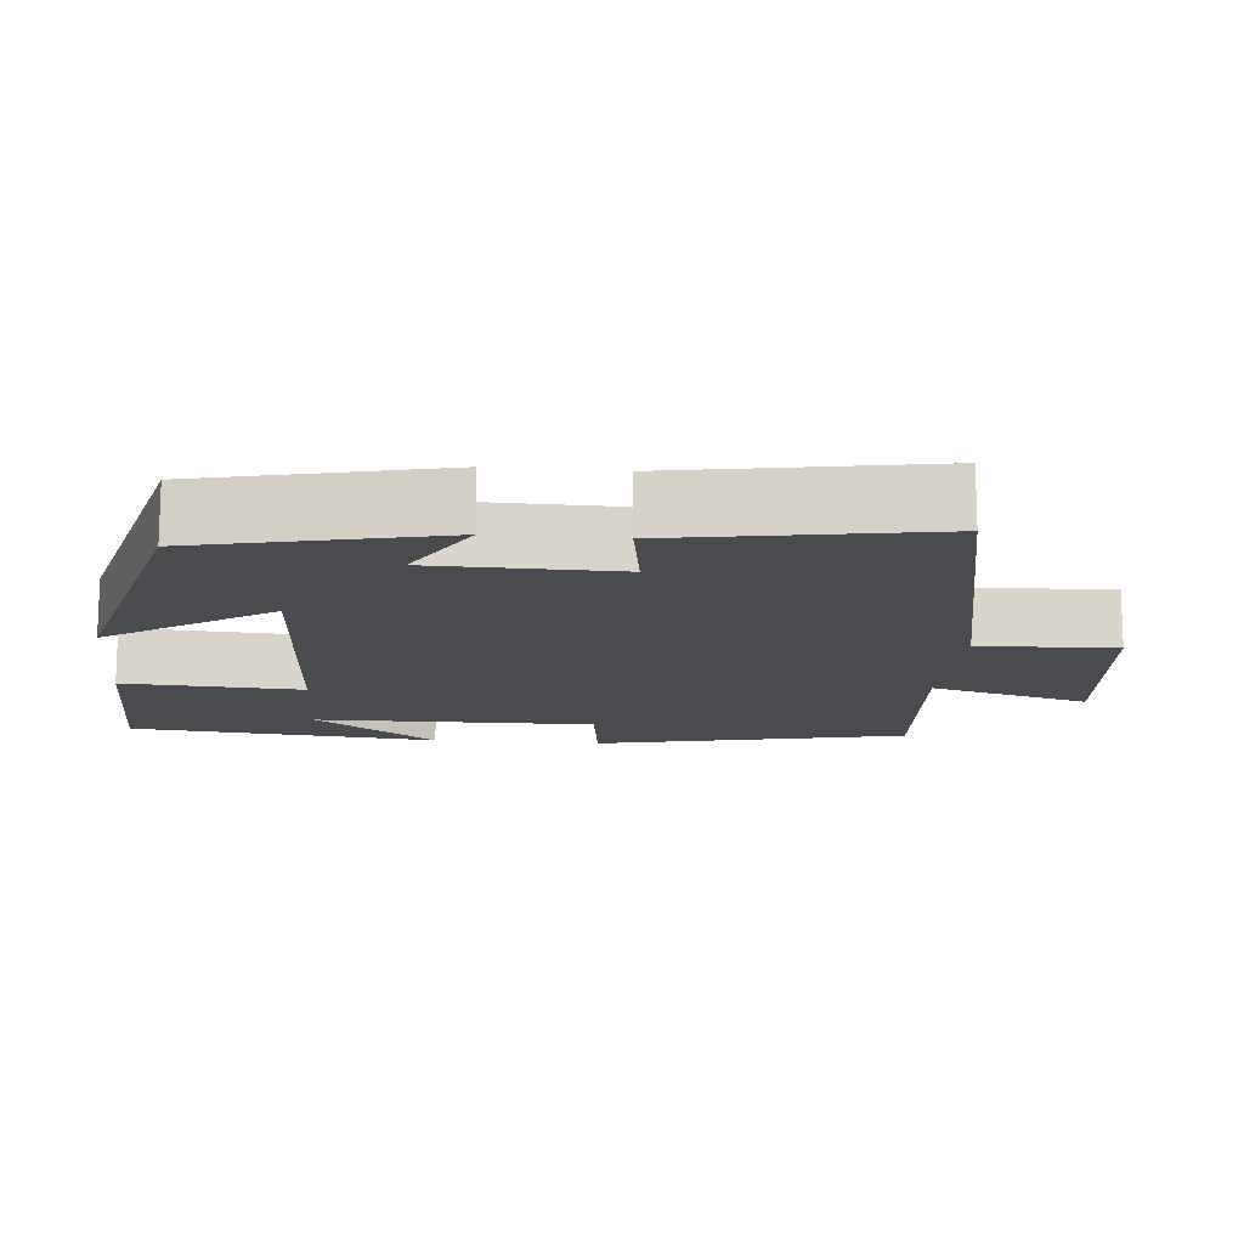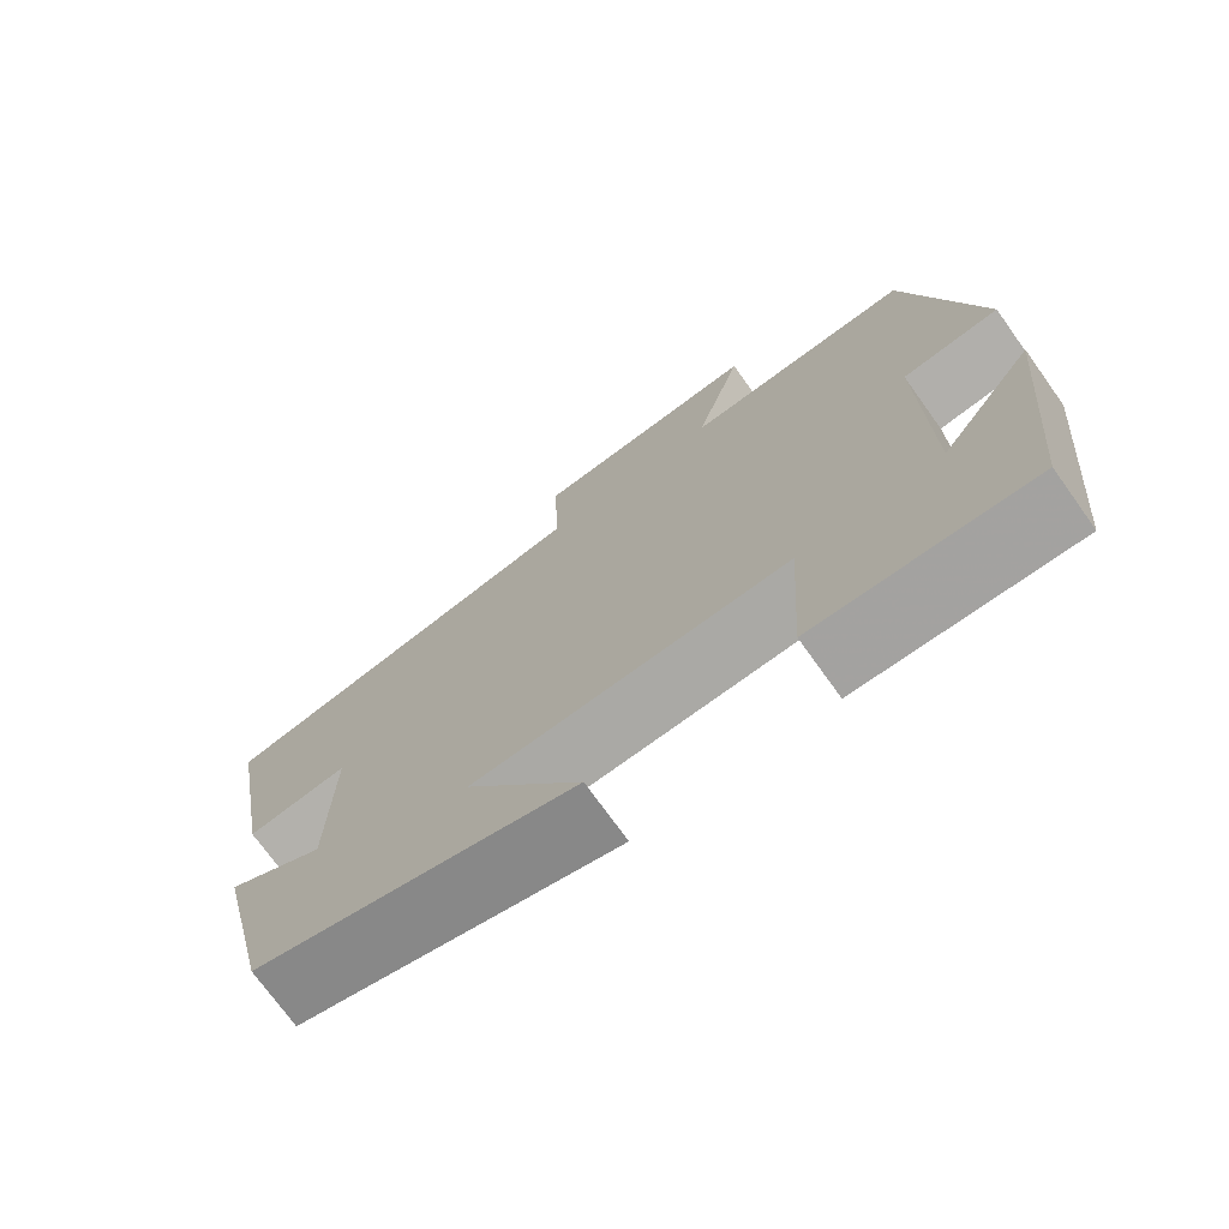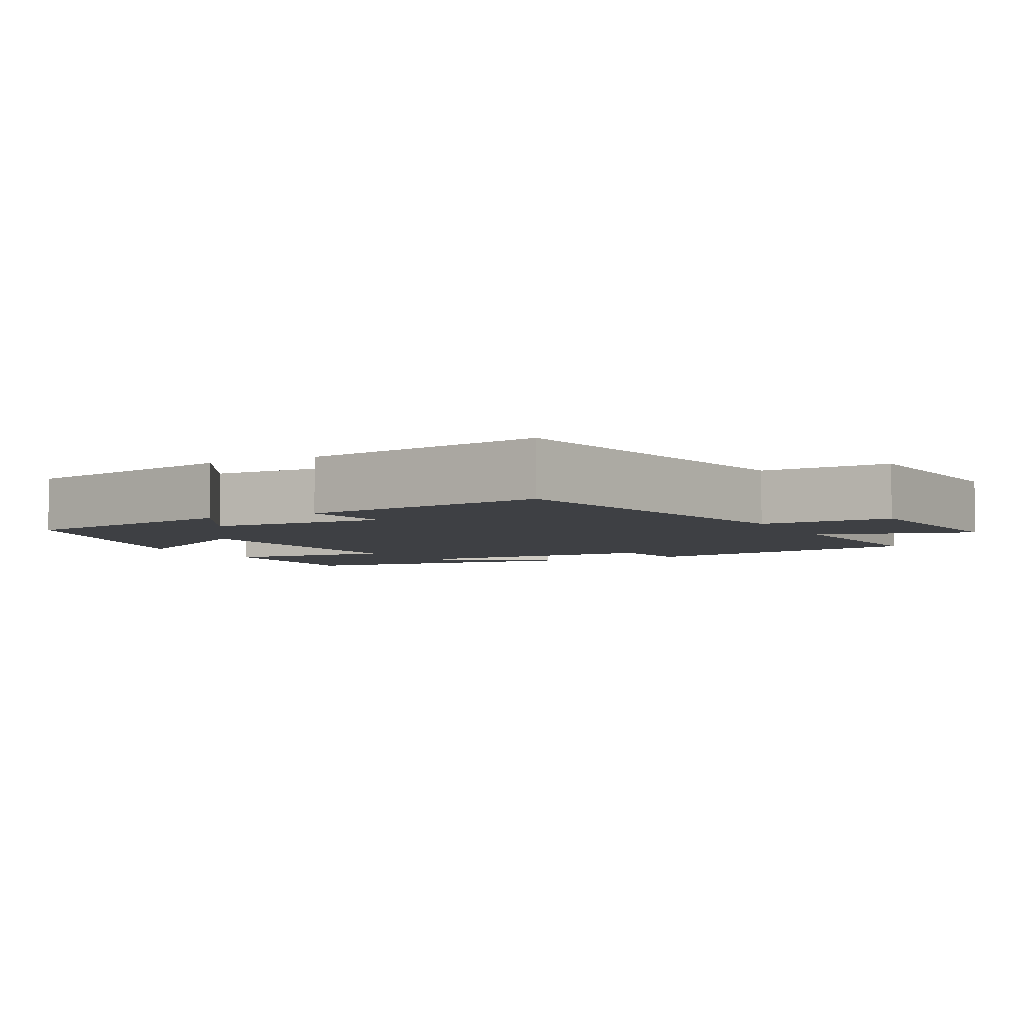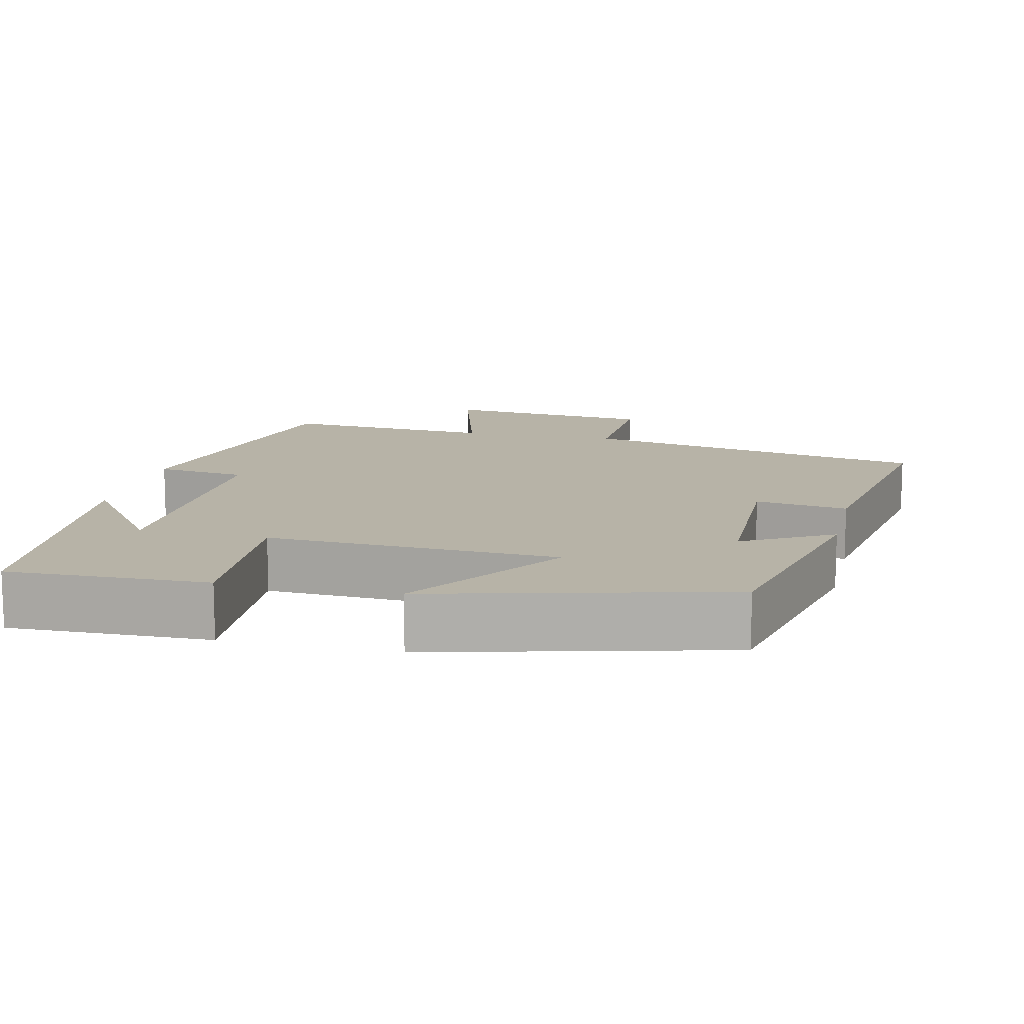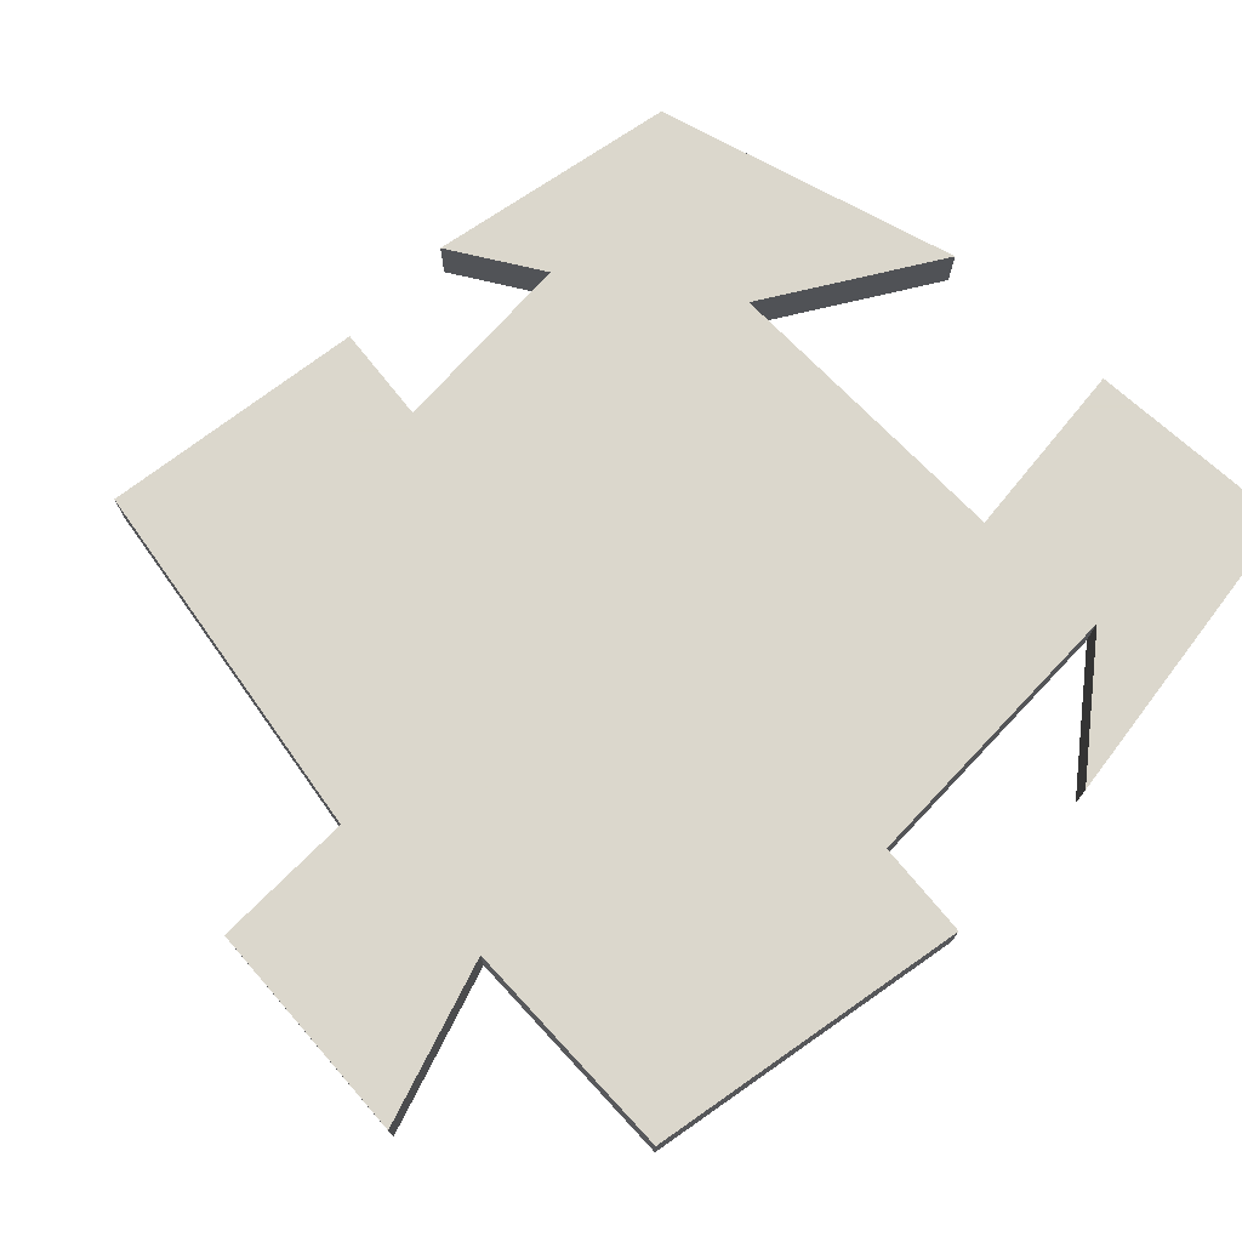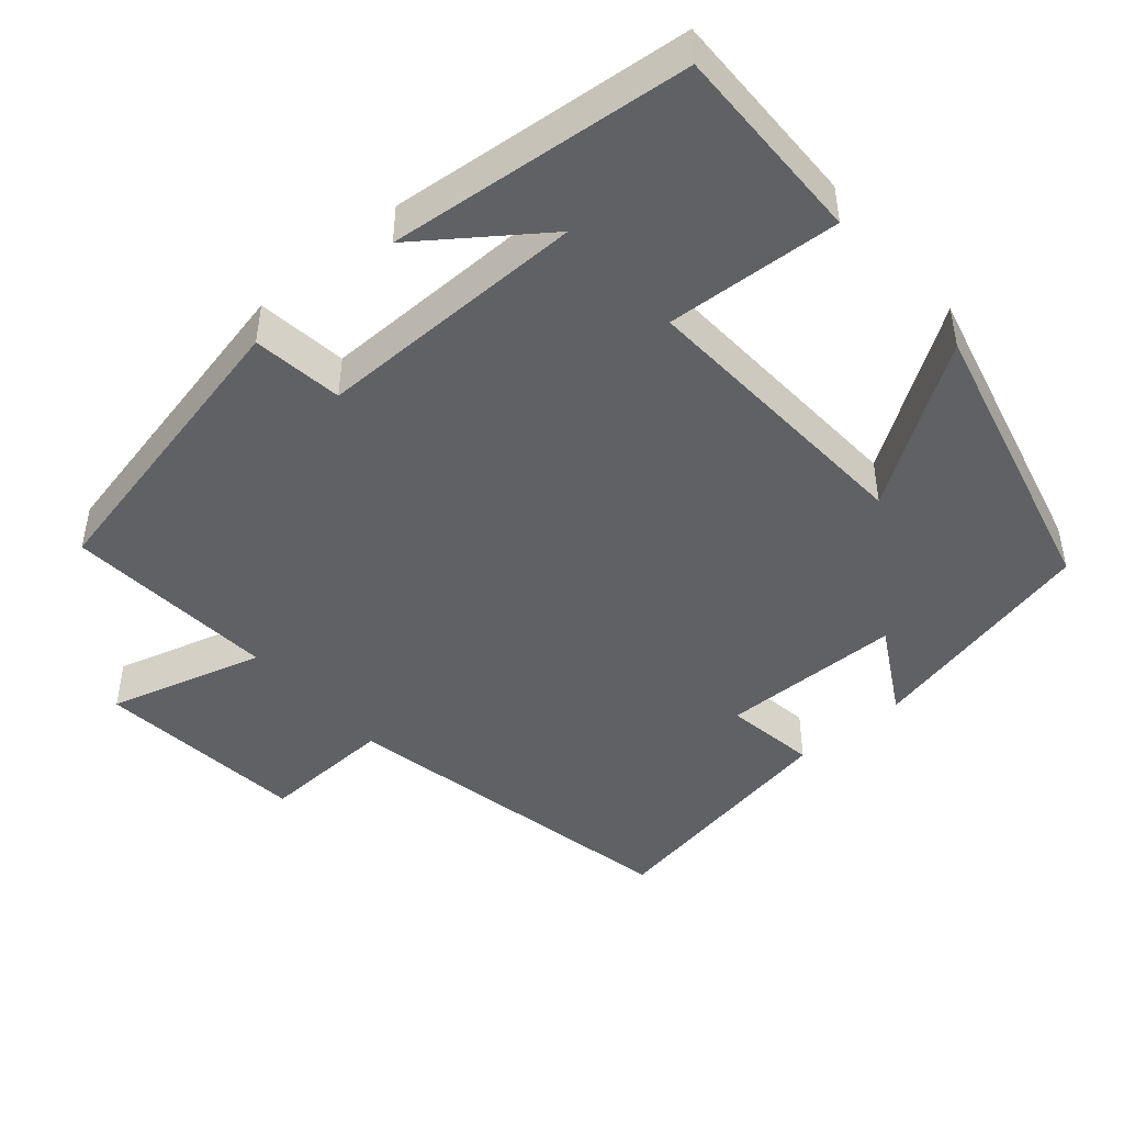
<metadata>
{"format":"obj","ext":"obj","renderer":"f3d","projection":"perspective","resolution":1024,"background":"white","views":[{"elev":-14.3,"azim":-95.3,"up":"+Y"},{"elev":-73.4,"azim":35.6,"up":"+Z"},{"elev":-4.7,"azim":-62.9,"up":"+Y"},{"elev":12.6,"azim":-167.2,"up":"+Y"},{"elev":73.4,"azim":42.8,"up":"+Y"},{"elev":-46.0,"azim":130.7,"up":"+Y"}]}
</metadata>
<code>
v -0.558 0.07 0.403
v -0.091 0.07 0.5
v -0.098 0.07 0.678
v 0.186 0.07 0.708
v 0.127 0.07 0.5
v 0.412 0.07 0.522
v 0.5 0.07 0.118
v 0.379 0.07 0.102
v 0.383 0.07 -0.262
v 0.5 0.07 -0.102
v 0.461 0.07 -0.505
v 0.194 0.07 -0.5
v 0.208 0.07 -0.267
v -0.18 0.07 -0.287
v -0.038 0.07 -0.5
v -0.428 0.07 -0.402
v -0.5 0.07 -0.087
v -0.381 0.07 -0.154
v -0.377 0.07 0.088
v -0.5 0.07 0.069
v -0.558 0 0.403
v -0.091 0 0.5
v -0.098 0 0.678
v 0.186 0 0.708
v 0.127 0 0.5
v 0.412 0 0.522
v 0.5 0 0.118
v 0.379 0 0.102
v 0.383 0 -0.262
v 0.5 0 -0.102
v 0.461 0 -0.505
v 0.194 0 -0.5
v 0.208 0 -0.267
v -0.18 0 -0.287
v -0.038 0 -0.5
v -0.428 0 -0.402
v -0.5 0 -0.087
v -0.381 0 -0.154
v -0.377 0 0.088
v -0.5 0 0.069
f 19 20 1 2
f 18 19 2
f 15 16 17 18
f 14 15 18
f 13 14 18 2
f 11 12 13
f 9 10 11
f 9 11 13 2
f 5 6 7 8
f 5 8 9 2
f 2 3 4 5
f 22 21 40 39
f 22 39 38
f 38 37 36 35
f 38 35 34
f 22 38 34 33
f 33 32 31
f 31 30 29
f 22 33 31 29
f 28 27 26 25
f 22 29 28 25
f 25 24 23 22
f 1 21 22 2
f 2 22 23 3
f 3 23 24 4
f 4 24 25 5
f 5 25 26 6
f 6 26 27 7
f 7 27 28 8
f 8 28 29 9
f 9 29 30 10
f 10 30 31 11
f 11 31 32 12
f 12 32 33 13
f 13 33 34 14
f 14 34 35 15
f 15 35 36 16
f 16 36 37 17
f 17 37 38 18
f 18 38 39 19
f 19 39 40 20
f 20 40 21 1

</code>
